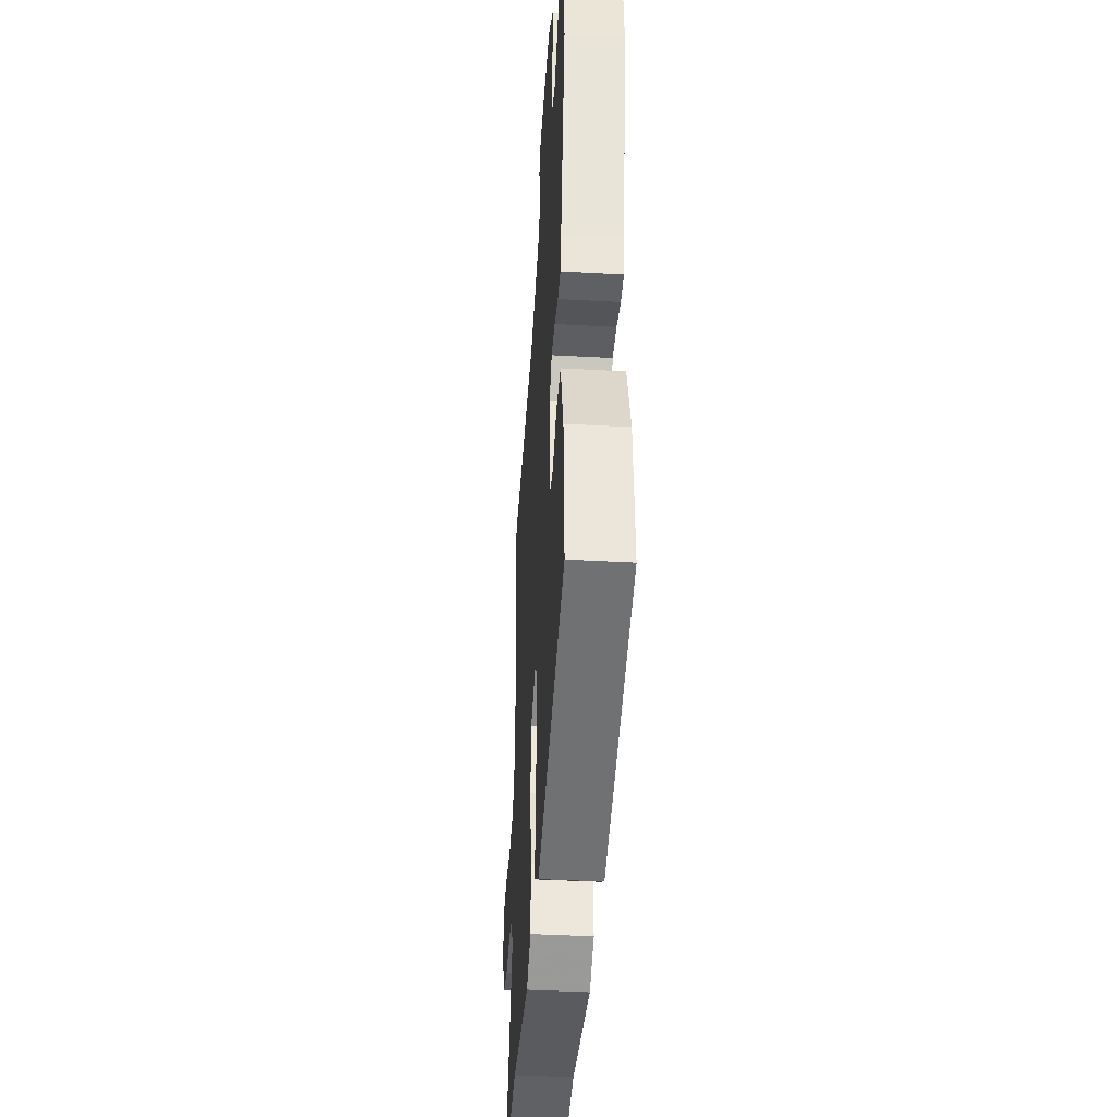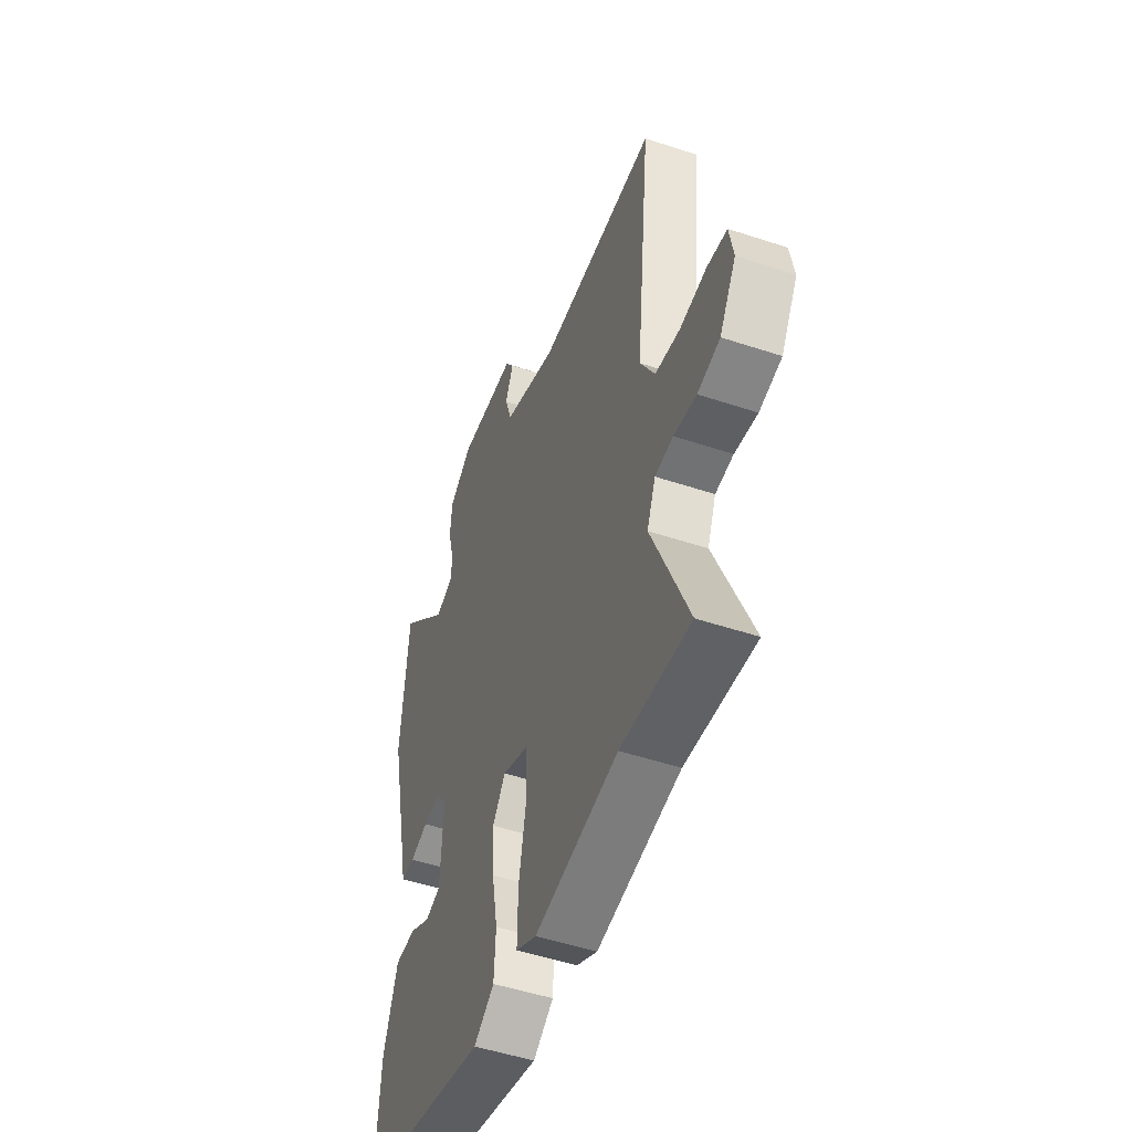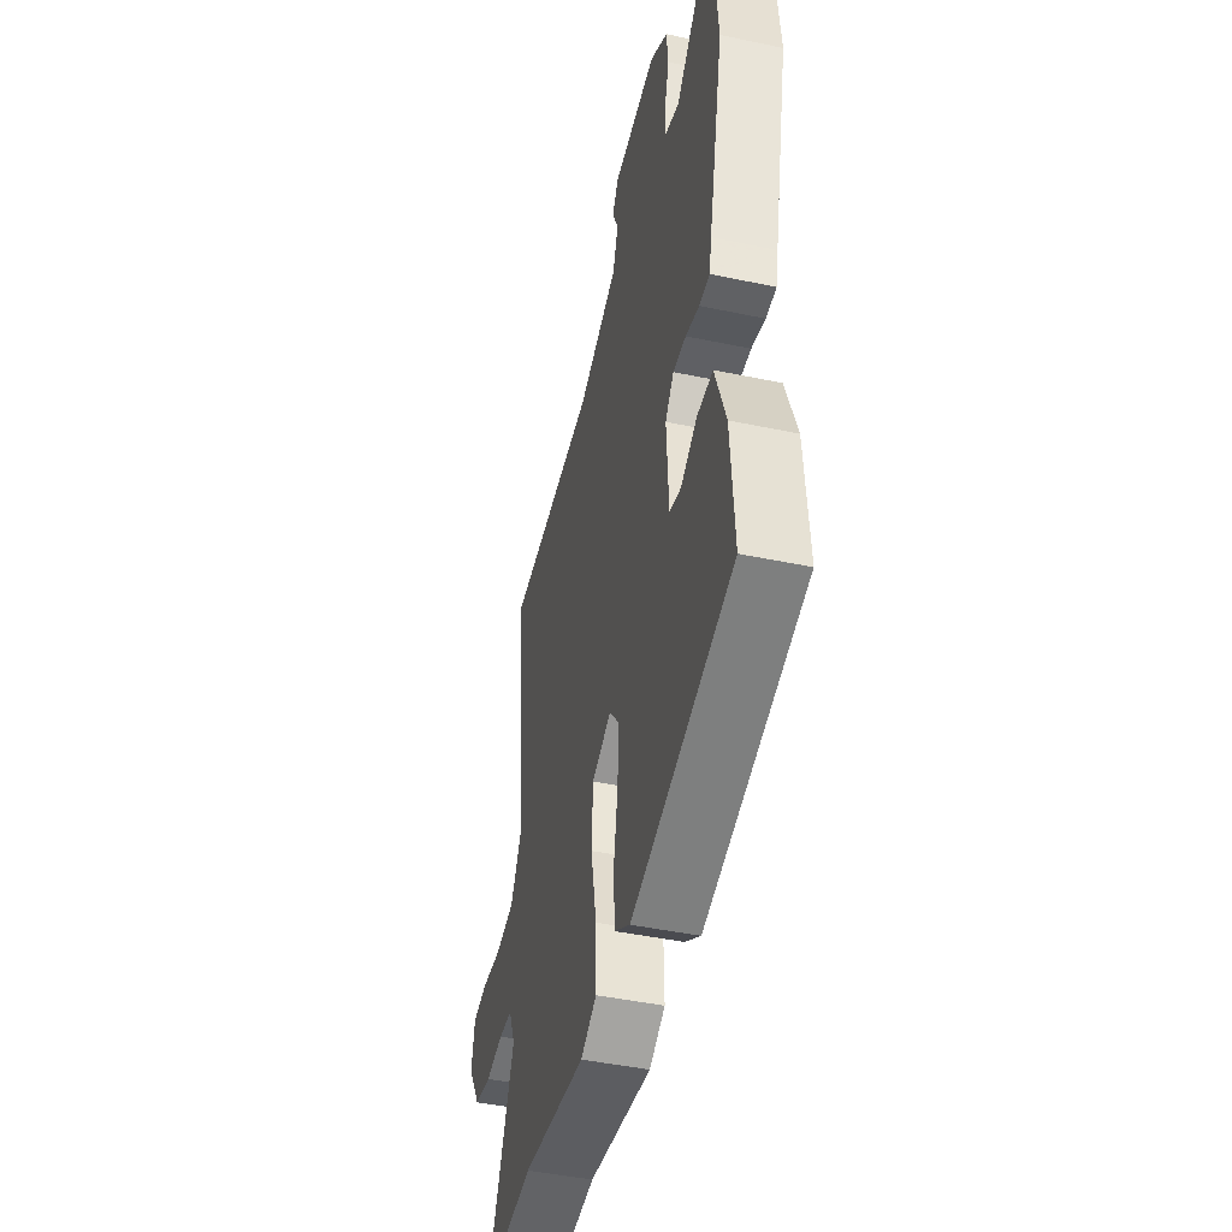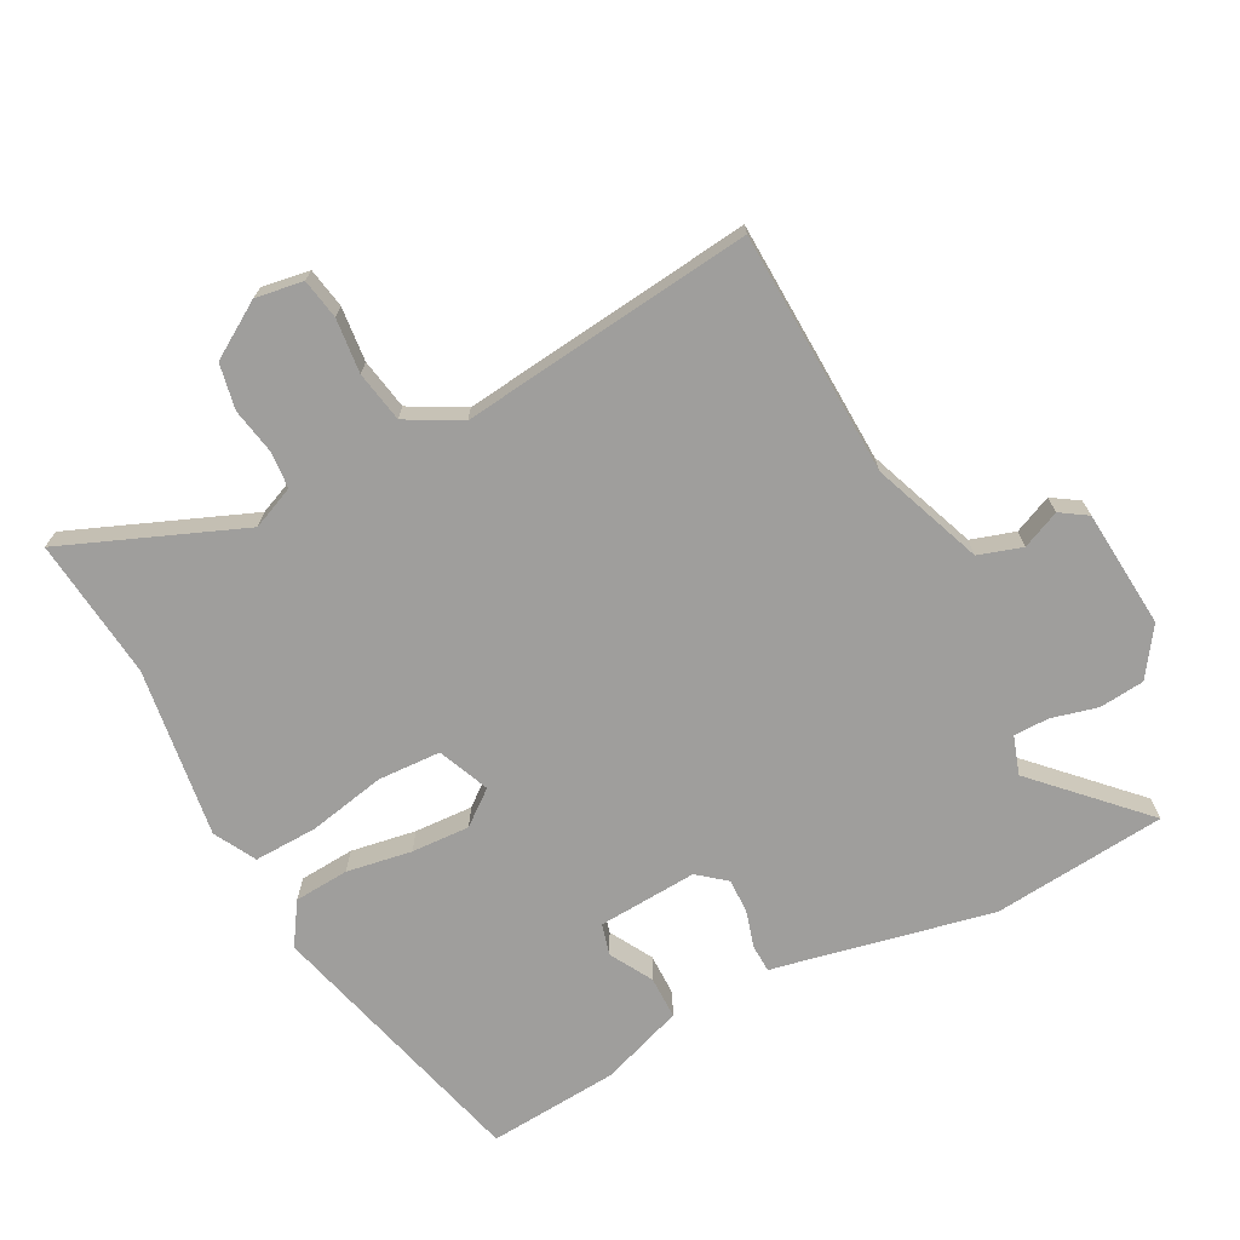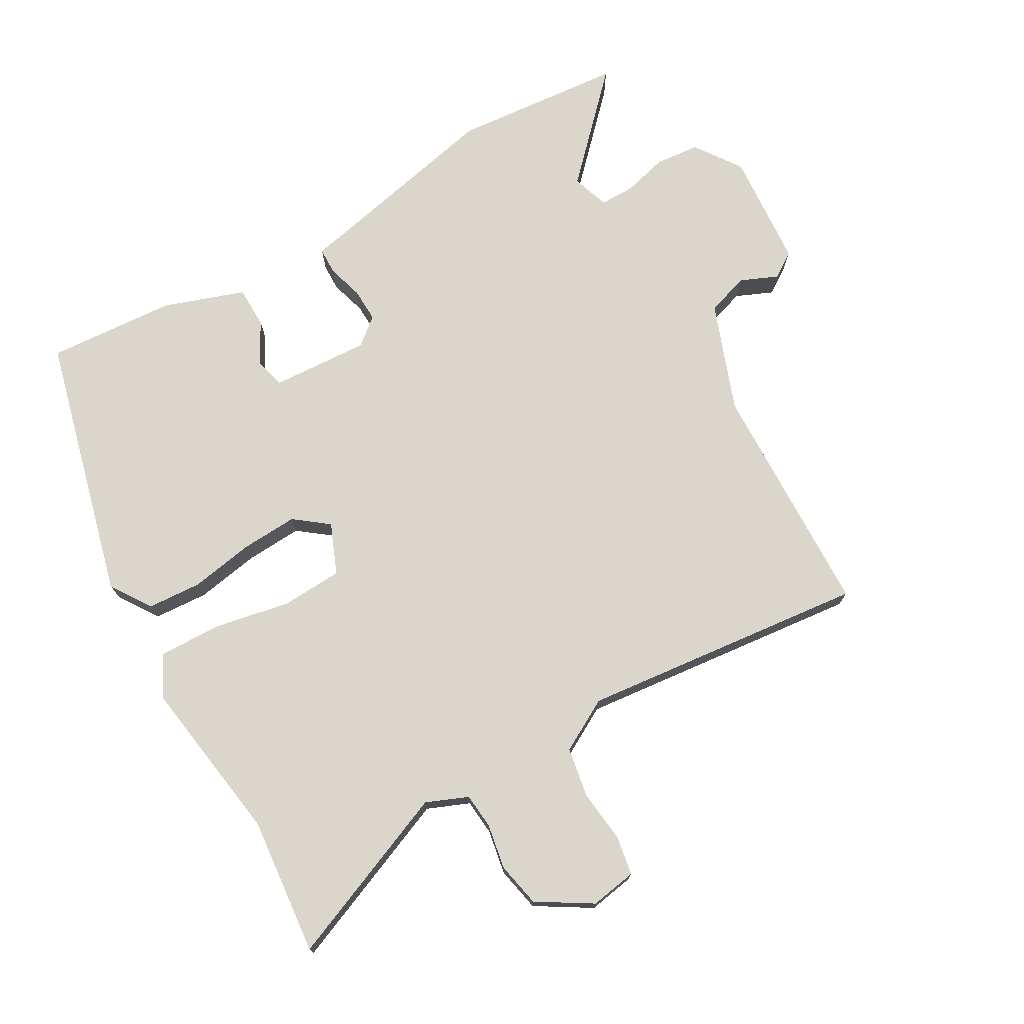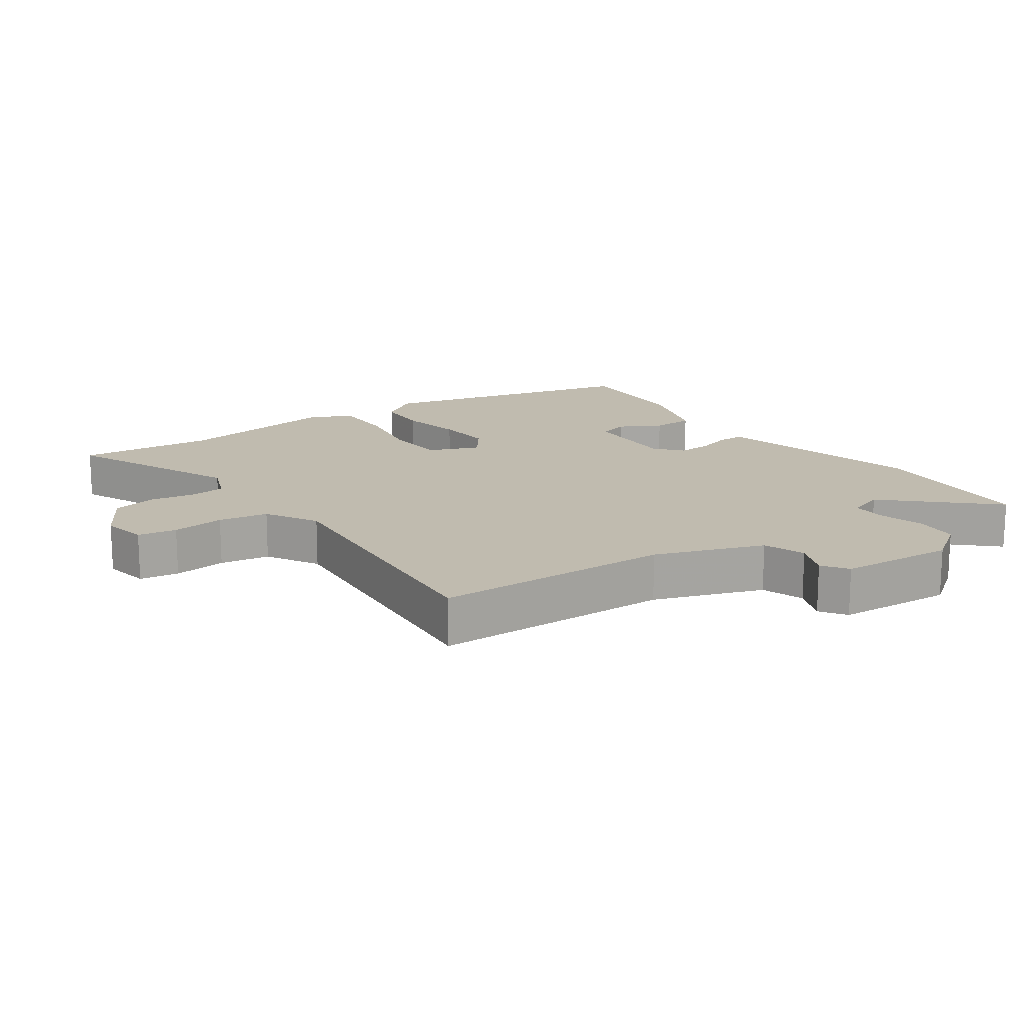
<metadata>
{"format":"obj","ext":"obj","renderer":"f3d","projection":"perspective","resolution":1024,"background":"white","views":[{"elev":-41.0,"azim":86.1,"up":"+Z"},{"elev":-50.4,"azim":-110.0,"up":"+Z"},{"elev":-45.5,"azim":76.4,"up":"+Z"},{"elev":-71.0,"azim":-61.8,"up":"+Y"},{"elev":73.9,"azim":-119.6,"up":"+Y"},{"elev":16.2,"azim":-35.7,"up":"+Y"}]}
</metadata>
<code>
v -0.356 0.07 -0.486
v -0.564 0.07 -0.506
v -0.455 0.07 -0.244
v -0.481 0.07 -0.181
v -0.535 0.07 -0.176
v -0.603 0.07 -0.188
v -0.67 0.07 -0.174
v -0.72 0.07 -0.092
v -0.708 0.07 -0.022
v -0.649 0.07 -0.012
v -0.569 0.07 -0.021
v -0.494 0.07 -0.008
v -0.45 0.07 0.071
v -0.495 0.07 0.502
v -0.136 0.07 0.512
v 0.027 0.07 0.572
v 0.048 0.07 0.636
v 0.024 0.07 0.692
v 0.05 0.07 0.731
v 0.225 0.07 0.744
v 0.295 0.07 0.695
v 0.301 0.07 0.628
v 0.283 0.07 0.56
v 0.283 0.07 0.508
v 0.339 0.07 0.489
v 0.489 0.07 0.633
v 0.511 0.07 0.376
v 0.45 0.07 0.101
v 0.44 0.07 0.053
v 0.399 0.07 0.052
v 0.345 0.07 0.068
v 0.294 0.07 0.07
v 0.26 0.07 0.029
v 0.268 0.07 -0.118
v 0.314 0.07 -0.131
v 0.377 0.07 -0.096
v 0.44 0.07 -0.097
v 0.482 0.07 -0.219
v 0.495 0.07 -0.413
v 0.096 0.07 -0.514
v 0.035 0.07 -0.473
v 0.03 0.07 -0.392
v 0.047 0.07 -0.296
v 0.052 0.07 -0.21
v 0.013 0.07 -0.159
v -0.063 0.07 -0.19
v -0.068 0.07 -0.283
v -0.046 0.07 -0.397
v -0.044 0.07 -0.491
v -0.106 0.07 -0.524
v -0.356 0 -0.486
v -0.564 0 -0.506
v -0.455 0 -0.244
v -0.481 0 -0.181
v -0.535 0 -0.176
v -0.603 0 -0.188
v -0.67 0 -0.174
v -0.72 0 -0.092
v -0.708 0 -0.022
v -0.649 0 -0.012
v -0.569 0 -0.021
v -0.494 0 -0.008
v -0.45 0 0.071
v -0.495 0 0.502
v -0.136 0 0.512
v 0.027 0 0.572
v 0.048 0 0.636
v 0.024 0 0.692
v 0.05 0 0.731
v 0.225 0 0.744
v 0.295 0 0.695
v 0.301 0 0.628
v 0.283 0 0.56
v 0.283 0 0.508
v 0.339 0 0.489
v 0.489 0 0.633
v 0.511 0 0.376
v 0.45 0 0.101
v 0.44 0 0.053
v 0.399 0 0.052
v 0.345 0 0.068
v 0.294 0 0.07
v 0.26 0 0.029
v 0.268 0 -0.118
v 0.314 0 -0.131
v 0.377 0 -0.096
v 0.44 0 -0.097
v 0.482 0 -0.219
v 0.495 0 -0.413
v 0.096 0 -0.514
v 0.035 0 -0.473
v 0.03 0 -0.392
v 0.047 0 -0.296
v 0.052 0 -0.21
v 0.013 0 -0.159
v -0.063 0 -0.19
v -0.068 0 -0.283
v -0.046 0 -0.397
v -0.044 0 -0.491
v -0.106 0 -0.524
f 47 48 49 50
f 46 47 50 1
f 40 41 42 43
f 40 43 44
f 39 40 44
f 38 39 44 45
f 35 36 37 38
f 34 35 38 45
f 28 29 30 31
f 28 31 32
f 25 26 27 28
f 24 25 28 32
f 20 21 22 23
f 20 23 24
f 17 18 19 20
f 16 17 20 24
f 15 16 24 32
f 13 14 15 32
f 8 9 10 11
f 8 11 12
f 5 6 7 8
f 4 5 8 12
f 3 4 12 13
f 46 1 2 3
f 45 46 3 13
f 33 34 45 13
f 13 32 33
f 100 99 98 97
f 51 100 97 96
f 93 92 91 90
f 94 93 90
f 94 90 89
f 95 94 89 88
f 88 87 86 85
f 95 88 85 84
f 81 80 79 78
f 82 81 78
f 78 77 76 75
f 82 78 75 74
f 73 72 71 70
f 74 73 70
f 70 69 68 67
f 74 70 67 66
f 82 74 66 65
f 82 65 64 63
f 61 60 59 58
f 62 61 58
f 58 57 56 55
f 62 58 55 54
f 63 62 54 53
f 53 52 51 96
f 63 53 96 95
f 63 95 84 83
f 83 82 63
f 1 51 52 2
f 2 52 53 3
f 3 53 54 4
f 4 54 55 5
f 5 55 56 6
f 6 56 57 7
f 7 57 58 8
f 8 58 59 9
f 9 59 60 10
f 10 60 61 11
f 11 61 62 12
f 12 62 63 13
f 13 63 64 14
f 14 64 65 15
f 15 65 66 16
f 16 66 67 17
f 17 67 68 18
f 18 68 69 19
f 19 69 70 20
f 20 70 71 21
f 21 71 72 22
f 22 72 73 23
f 23 73 74 24
f 24 74 75 25
f 25 75 76 26
f 26 76 77 27
f 27 77 78 28
f 28 78 79 29
f 29 79 80 30
f 30 80 81 31
f 31 81 82 32
f 32 82 83 33
f 33 83 84 34
f 34 84 85 35
f 35 85 86 36
f 36 86 87 37
f 37 87 88 38
f 38 88 89 39
f 39 89 90 40
f 40 90 91 41
f 41 91 92 42
f 42 92 93 43
f 43 93 94 44
f 44 94 95 45
f 45 95 96 46
f 46 96 97 47
f 47 97 98 48
f 48 98 99 49
f 49 99 100 50
f 50 100 51 1

</code>
